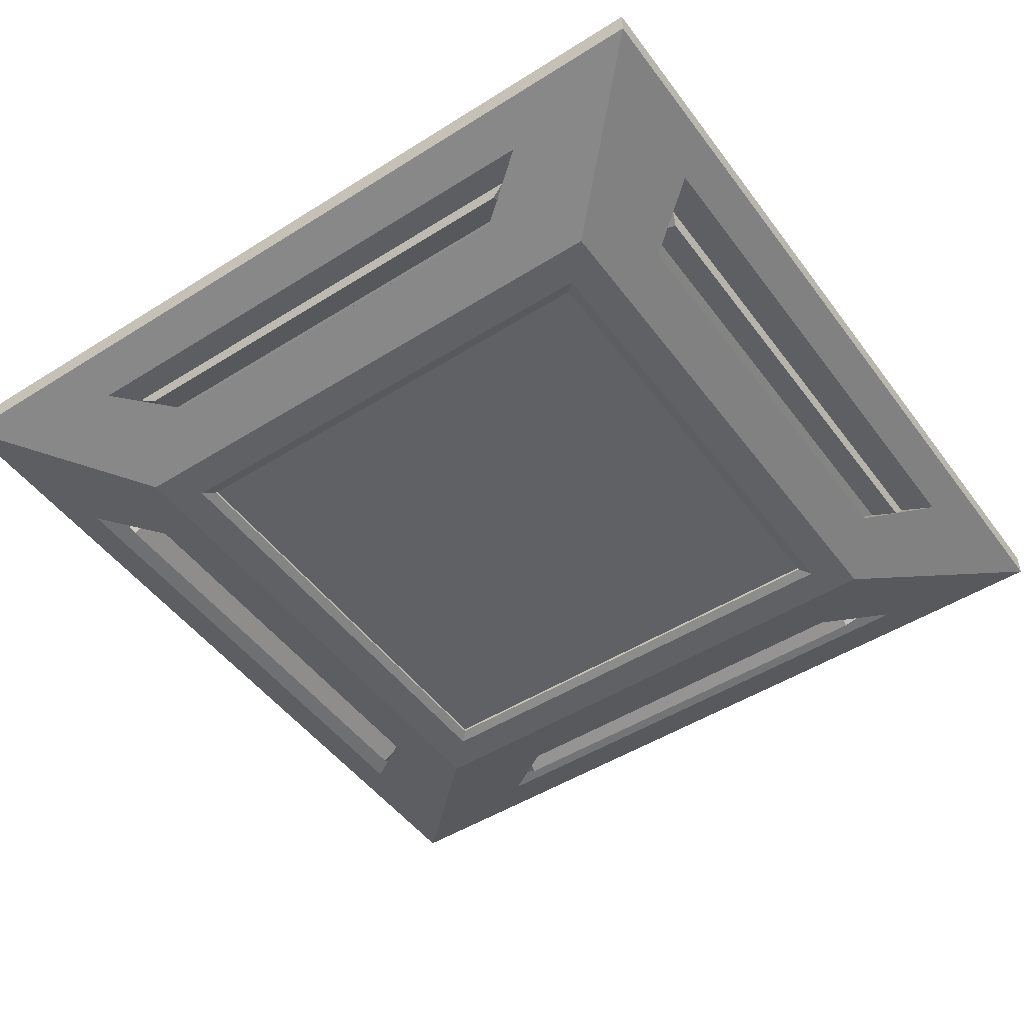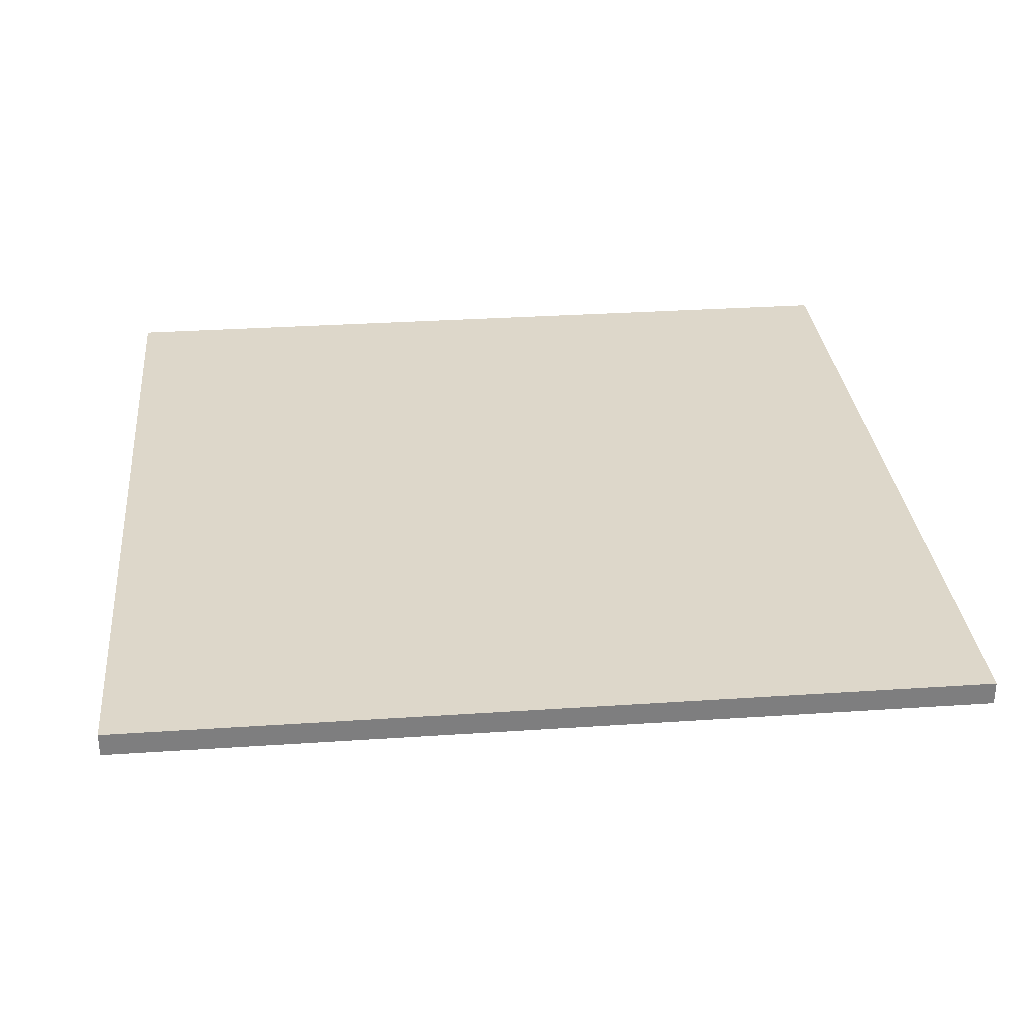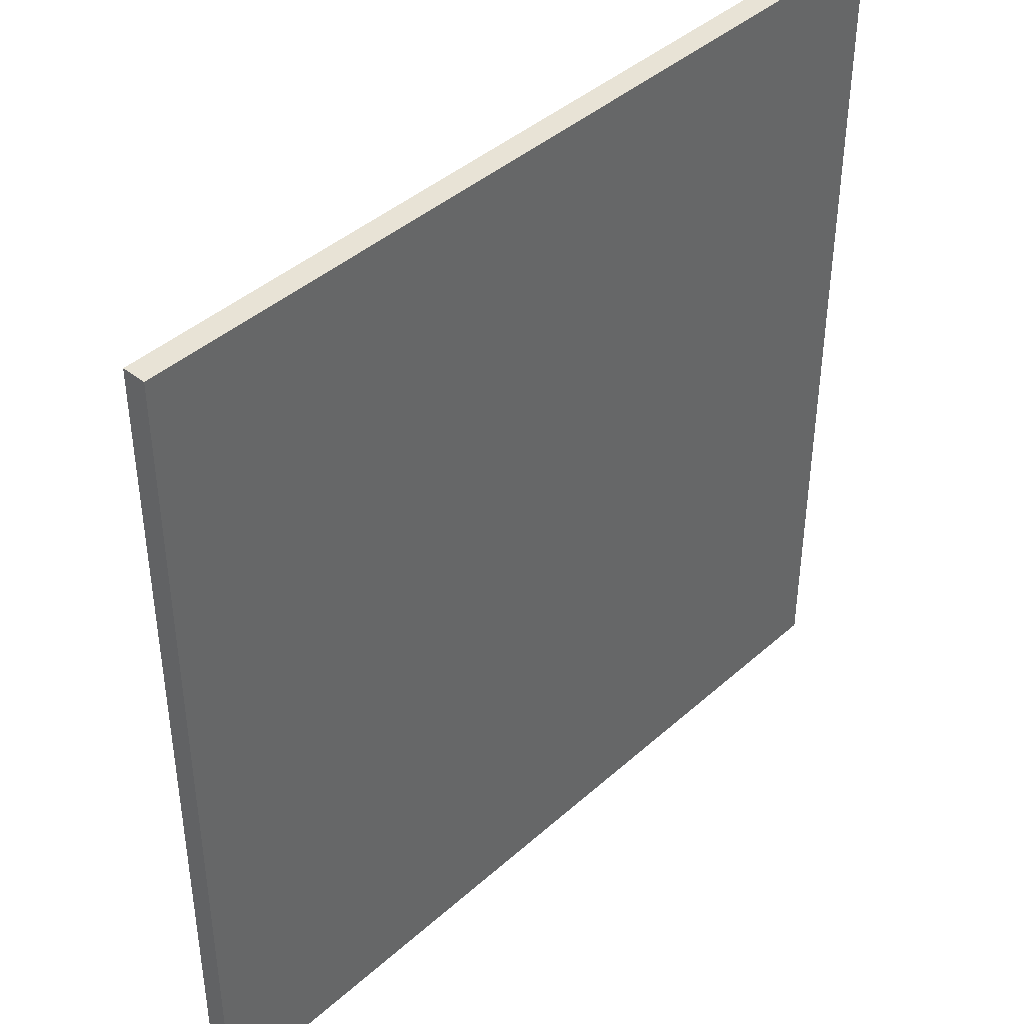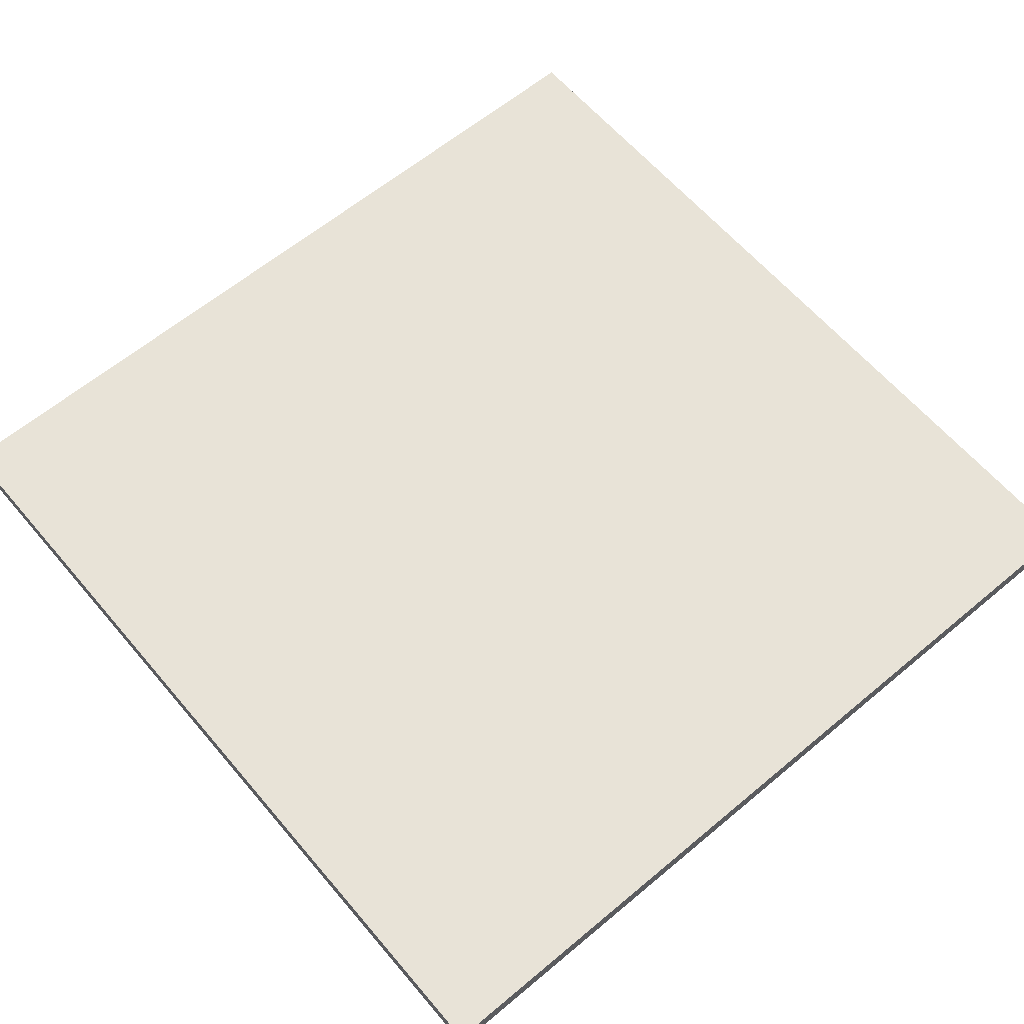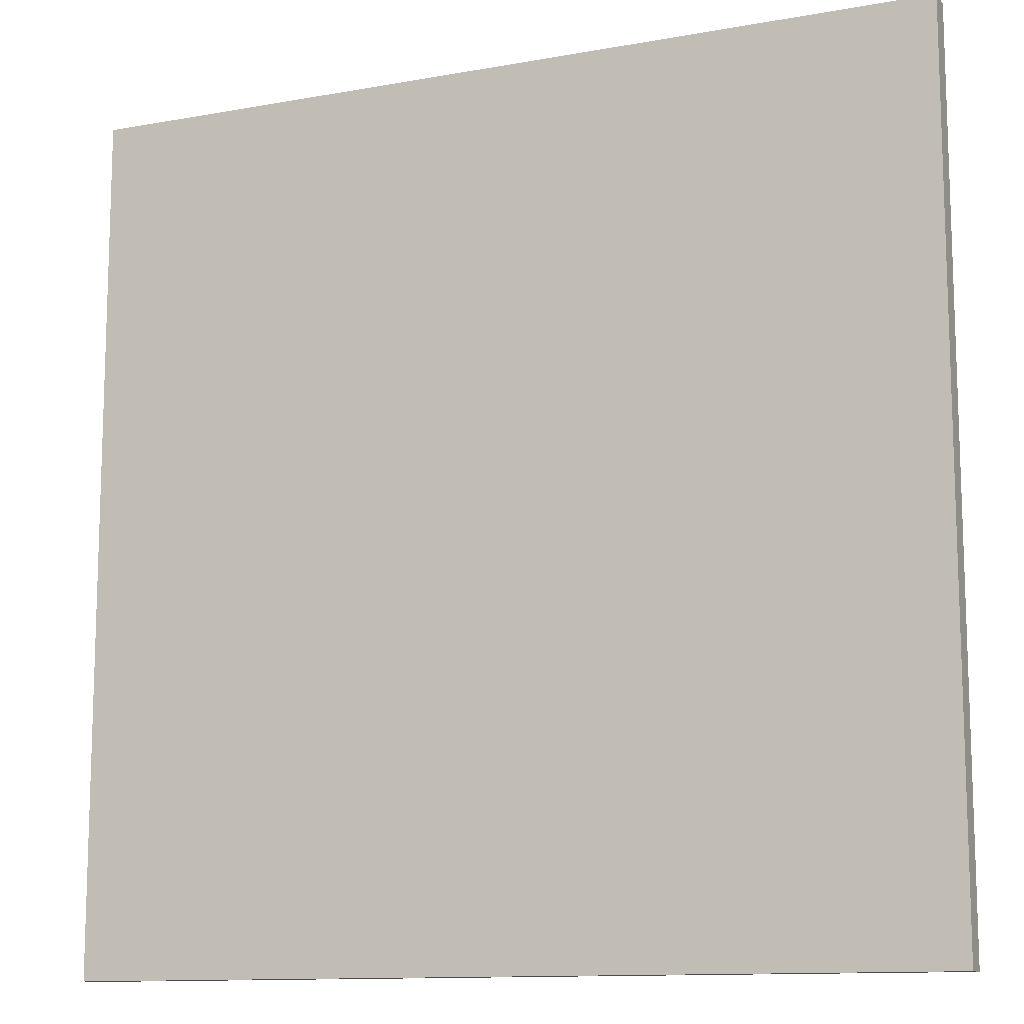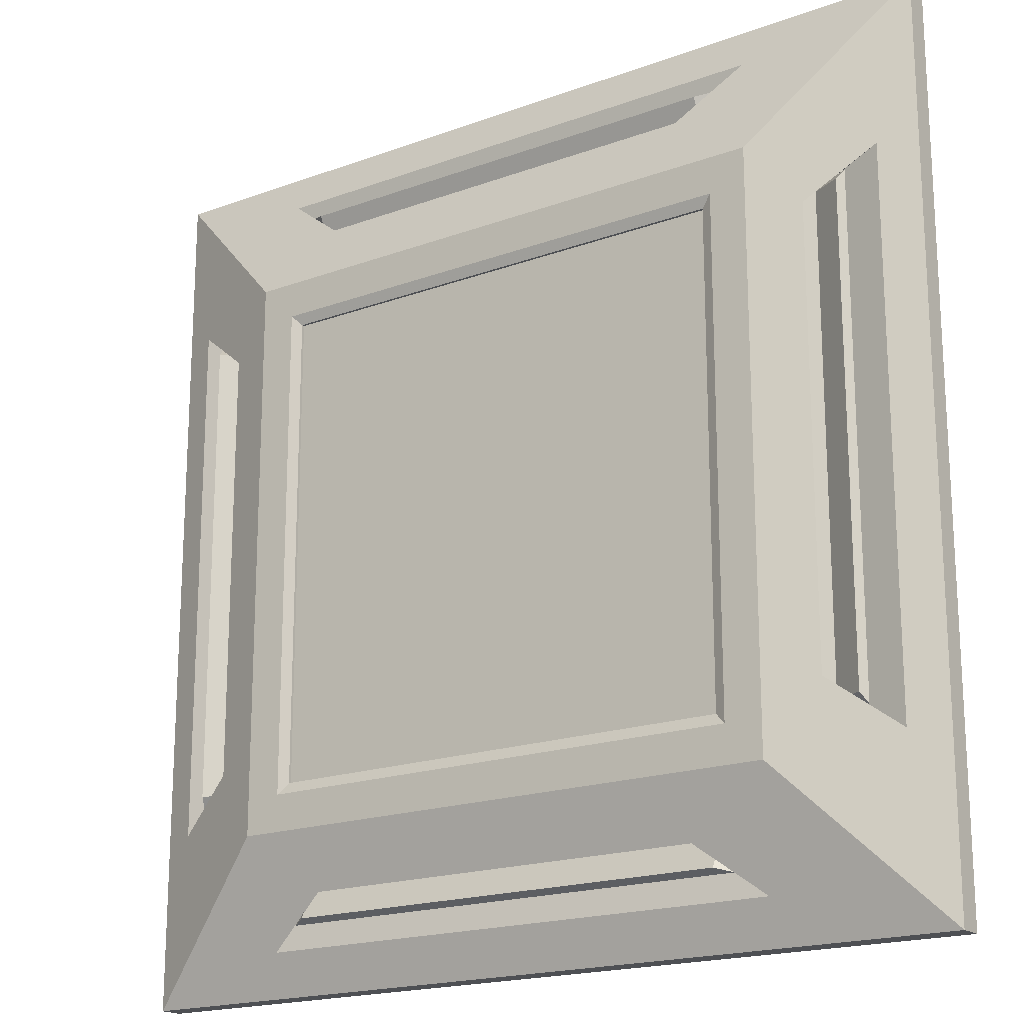
<metadata>
{"format":"obj","ext":"obj","renderer":"f3d","projection":"perspective","resolution":1024,"background":"white","views":[{"elev":-48.9,"azim":-145.0,"up":"+Y"},{"elev":30.9,"azim":174.5,"up":"+Y"},{"elev":41.8,"azim":133.1,"up":"+Z"},{"elev":62.1,"azim":49.7,"up":"+Y"},{"elev":-12.0,"azim":-156.6,"up":"+Z"},{"elev":-18.6,"azim":35.2,"up":"+Z"}]}
</metadata>
<code>
v 40.29 -4.894 27.31
v 40.29 -4.894 -26.38
v 36.23 -2.886 27.31
v 36.23 -2.886 -26.38
v 35.74 -3.865 26.11
v 35.74 -3.865 -25.39
v 39.8 -5.873 26.11
v 39.8 -5.873 -25.39
v -27.06 -4.894 40.29
v 25.57 -4.894 40.29
v -27.06 -2.886 36.23
v 25.57 -2.886 36.23
v -25.3 -3.865 35.74
v 24.02 -3.865 35.74
v -25.3 -5.873 39.8
v 24.02 -5.873 39.8
v -25.89 -7.579 -25.89
v 25.89 -7.579 -25.89
v 25.89 -7.579 25.89
v -25.89 -7.579 25.89
v 13.25 -7.579 -25.89
v 13.25 -7.579 25.89
v 1.031 -7.579 -25.89
v 1.031 -7.579 25.89
v -12.24 -7.579 -25.89
v -12.24 -7.579 25.89
v -13.89 -7.579 -25.89
v -13.89 -7.579 25.89
v -0.4576 -7.579 -25.89
v -0.4576 -7.579 25.89
v 11.71 -7.579 -25.89
v 11.71 -7.579 25.89
v -31 -8.35 31
v 31 -8.35 31
v -47.3 -2.574 47.3
v 47.3 -2.574 47.3
v -47.3 -2.574 -47.3
v 47.3 -2.574 -47.3
v -31 -8.35 -31
v 31 -8.35 -31
v -27.05 -8.35 -27.05
v 27.05 -8.35 -27.05
v 27.05 -8.35 27.05
v -27.05 -8.35 27.05
v -23.04 -6.106 37.34
v 21.81 -6.106 37.34
v 28.85 -4.2 42.72
v -30.09 -4.2 42.72
v -30.09 -4.2 -42.72
v 28.85 -4.2 -42.72
v 21.81 -6.106 -37.34
v -23.04 -6.106 -37.34
v 36.37 -6.448 -23.48
v 36.37 -6.448 24.31
v 43.41 -3.952 -28.86
v 43.41 -3.952 29.68
v -36.37 -6.448 -23.48
v -36.37 -6.448 24.31
v -43.41 -3.952 29.68
v -43.41 -3.952 -28.86
v -21.82 -5.445 33.93
v 20.59 -5.445 33.93
v 26.99 -3.539 38.82
v -28.22 -3.539 38.82
v -28.22 -3.539 -38.82
v 26.99 -3.539 -38.82
v 20.59 -5.445 -33.93
v -21.82 -5.445 -33.93
v 33.05 -5.787 -22.55
v 33.05 -5.787 23.37
v 39.45 -3.292 -27.43
v 39.45 -3.292 28.26
v -33.05 -5.787 -22.55
v -33.05 -5.787 23.37
v -39.45 -3.292 28.26
v -39.45 -3.292 -27.43
v -25.89 -7.894 -25.89
v 25.89 -7.894 -25.89
v 25.89 -7.894 25.89
v -25.89 -7.894 25.89
v -25.89 -6.855 -25.89
v 25.89 -6.855 -25.89
v 25.89 -6.855 25.89
v -25.89 -6.855 25.89
v -47.3 0 47.3
v 47.3 0 47.3
v 47.3 0 -47.3
v -47.3 0 -47.3
v -40.29 -4.894 -26.45
v -40.29 -4.894 27.23
v -36.23 -2.886 -26.45
v -36.23 -2.886 27.23
v -35.74 -3.865 -25.25
v -35.74 -3.865 26.25
v -39.8 -5.873 -25.25
v -39.8 -5.873 26.25
v 25.69 -4.894 -40.29
v -26.94 -4.894 -40.29
v 25.69 -2.886 -36.23
v -26.94 -2.886 -36.23
v 23.92 -3.865 -35.74
v -25.4 -3.865 -35.74
v 23.92 -5.873 -39.8
v -25.4 -5.873 -39.8
f 1 2 4 3
f 5 6 8 7
f 7 8 2 1
f 2 8 6 4
f 7 1 3 5
f 9 10 12 11
f 13 14 16 15
f 15 16 10 9
f 10 16 14 12
f 15 9 11 13
f 17 27 28 20
f 21 18 19 22
f 23 31 32 24
f 25 29 30 26
f 27 25 26 28
f 29 23 24 30
f 31 21 22 32
f 61 62 63 64
f 85 86 87 88
f 65 66 67 68
f 70 69 71 72
f 73 74 75 76
f 39 40 42 41
f 40 34 43 42
f 34 33 44 43
f 33 39 41 44
f 33 34 46 45
f 34 36 47 46
f 36 35 48 47
f 35 33 45 48
f 37 38 50 49
f 38 40 51 50
f 40 39 52 51
f 39 37 49 52
f 34 40 53 54
f 40 38 55 53
f 38 36 56 55
f 36 34 54 56
f 39 33 58 57
f 33 35 59 58
f 35 37 60 59
f 37 39 57 60
f 45 46 62 61
f 46 47 63 62
f 47 48 64 63
f 48 45 61 64
f 49 50 66 65
f 50 51 67 66
f 51 52 68 67
f 52 49 65 68
f 54 53 69 70
f 53 55 71 69
f 55 56 72 71
f 56 54 70 72
f 57 58 74 73
f 58 59 75 74
f 59 60 76 75
f 60 57 73 76
f 41 42 78 77
f 42 43 79 78
f 43 44 80 79
f 44 41 77 80
f 77 78 82 81
f 78 79 83 82
f 79 80 84 83
f 80 77 81 84
f 35 36 86 85
f 36 38 87 86
f 38 37 88 87
f 37 35 85 88
f 89 90 92 91
f 93 94 96 95
f 95 96 90 89
f 90 96 94 92
f 95 89 91 93
f 97 98 100 99
f 101 102 104 103
f 103 104 98 97
f 98 104 102 100
f 103 97 99 101

</code>
